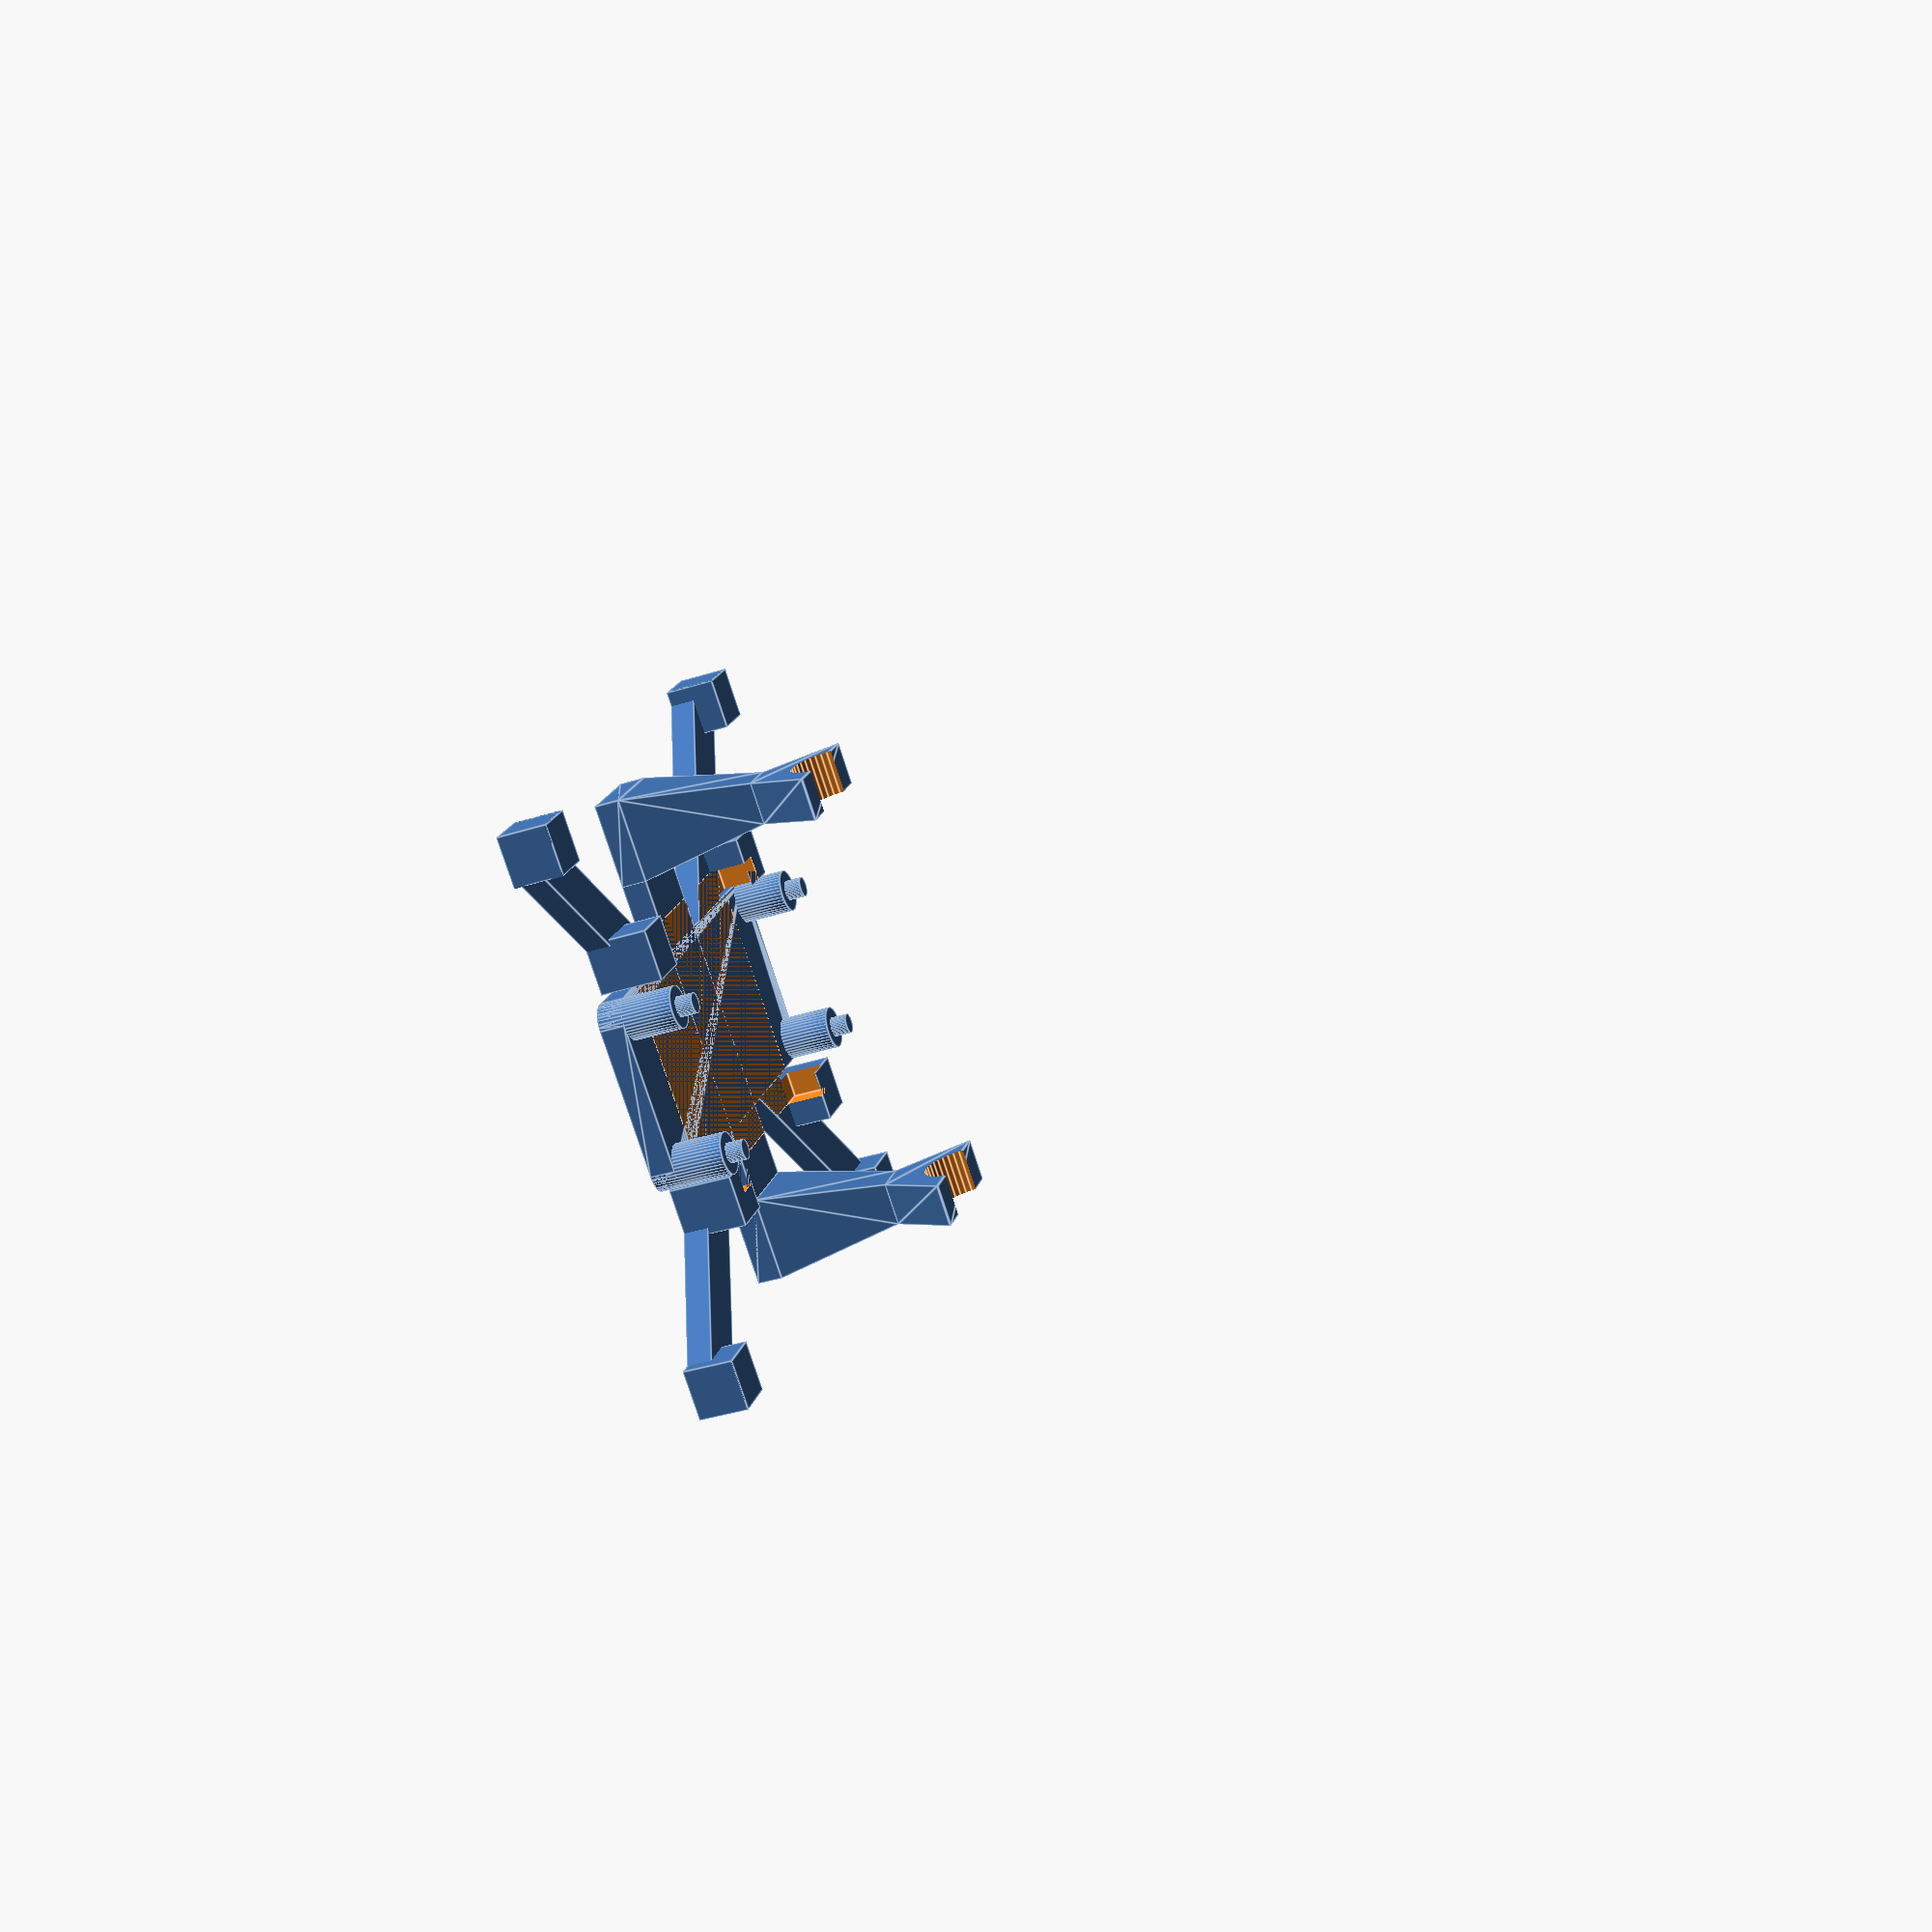
<openscad>
$fn=40;

EDGE  = 70;
STONE =  6;
PIN_X = 45.72;
PIN_Y = 17.78;
POST_BASE_D = 5;
POST_PIN_D  = 2.4;
POST_Z0 = STONE/2 + 6;
POST_Z1 = POST_Z0 + 2;
PLATE_X = 10;
PLATE_Y = 60;
BAT_X = 37;
BAT_Y = 30;
BAT_Z =  4.5;

module cubeBounds()
{
    translate([-EDGE/2, -EDGE/2, 0]) 
        cube(size=[EDGE, EDGE, EDGE]);
}

translate([-EDGE/2, -EDGE/2, 0]) 
    cube(size=[STONE, STONE, STONE]);
translate([EDGE/2 - STONE, -EDGE/2, 0]) 
    cube(size=[STONE, STONE, STONE]);
translate([-EDGE/2, EDGE/2 - STONE, 0]) 
    cube(size=[STONE, STONE, STONE]);
translate([EDGE/2 - STONE, EDGE/2 - STONE, 0]) 
    cube(size=[STONE, STONE, STONE]);
    
intersection() {
    cubeBounds();
    
     union() {
         rotate([0, 0, 45]) {
            translate([-STONE/2, -100, 0]) {
                cube(size=[STONE, 200, STONE/2]);
            }
         }
         rotate([0, 0, -45]) {
            translate([-STONE/2, -100, 0]) {
                cube(size=[STONE, 200, STONE/2]);
            }
        }
    }
}

hull() {
    translate([-PIN_X/2, -PIN_Y/2, 0])
        cylinder(d=POST_BASE_D, h=STONE/2);
    translate([PIN_X/2, -PIN_Y/2, 0])
        cylinder(d=POST_BASE_D, h=STONE/2);
    translate([-PIN_X/2, PIN_Y/2, 0])
        cylinder(d=POST_BASE_D, h=STONE/2);
    translate([PIN_X/2, PIN_Y/2, 0])
        cylinder(d=POST_BASE_D, h=STONE/2);
}


translate([-PIN_X/2, -PIN_Y/2, 0]) {
    cylinder(d=POST_BASE_D, h=POST_Z0);
    cylinder(d=POST_PIN_D, h=POST_Z1);
}
translate([PIN_X/2, -PIN_Y/2, 0]) {
    cylinder(d=POST_BASE_D, h=POST_Z0);
    cylinder(d=POST_PIN_D, h=POST_Z1);
}
translate([-PIN_X/2, PIN_Y/2, 0]) {
    cylinder(d=POST_BASE_D, h=POST_Z0);
    cylinder(d=POST_PIN_D, h=POST_Z1);
}
translate([PIN_X/2, PIN_Y/2, 0]) {
    cylinder(d=POST_BASE_D, h=POST_Z0);
    cylinder(d=POST_PIN_D, h=POST_Z1);
}

translate([-PLATE_X/2, -PLATE_Y/2, 0]) {
    cube(size=[PLATE_X, PLATE_Y, STONE/2]);
}

module pillar() {
    S0 = PLATE_X;
    S1 = S0 * 0.5;
    S2 = S0 * 1.6;
    H0 = 18;
    H1 = 26;

    hull() {
        translate([-S0/2, -S0/2, 0]) cube(size=[S0, S0, STONE/2]);
        translate([-S1/2, -S1/2, H0]) cube(size=[S1, S1, 0.1]);
    }    
    difference() 
    {
        hull() {
            translate([-S1/2, -S1/2, H0]) cube(size=[S1, S1, 0.1]);
            translate([-S2/2, -S1/2, H1]) cube(size=[S2, S1, 0.1]);
        }    
        translate([0, 10, 27]) rotate([90, 0, 0]) cylinder(h=20, d=9);
    }
}

translate([0, -PLATE_Y/2 + PLATE_X/2, 0]) {
    pillar();
}

translate([0, PLATE_Y/2 - PLATE_X/2, 0]) {
    pillar();
}

difference() {
    union() {
        translate([-BAT_X/2 - STONE/2, -BAT_Y/2 - STONE/2, 0])
            cube(size=[STONE, STONE, STONE/2 + BAT_Z]);
        translate([BAT_X/2 - STONE/2, -BAT_Y/2 - STONE/2, 0])
            cube(size=[STONE, STONE, STONE/2 + BAT_Z]);
        translate([-BAT_X/2 - STONE/2, BAT_Y/2 - STONE/2, 0])
            cube(size=[STONE, STONE, STONE/2 + BAT_Z]);
        translate([BAT_X/2 - STONE/2, BAT_Y/2 - STONE/2, 0])
            cube(size=[STONE, STONE, STONE/2 + BAT_Z]);
    }
    translate([-BAT_X/2, -BAT_Y/2, STONE/2]) 
        cube(size=[BAT_X, BAT_Y, BAT_Z]);
}
</openscad>
<views>
elev=36.9 azim=307.4 roll=292.5 proj=p view=edges
</views>
